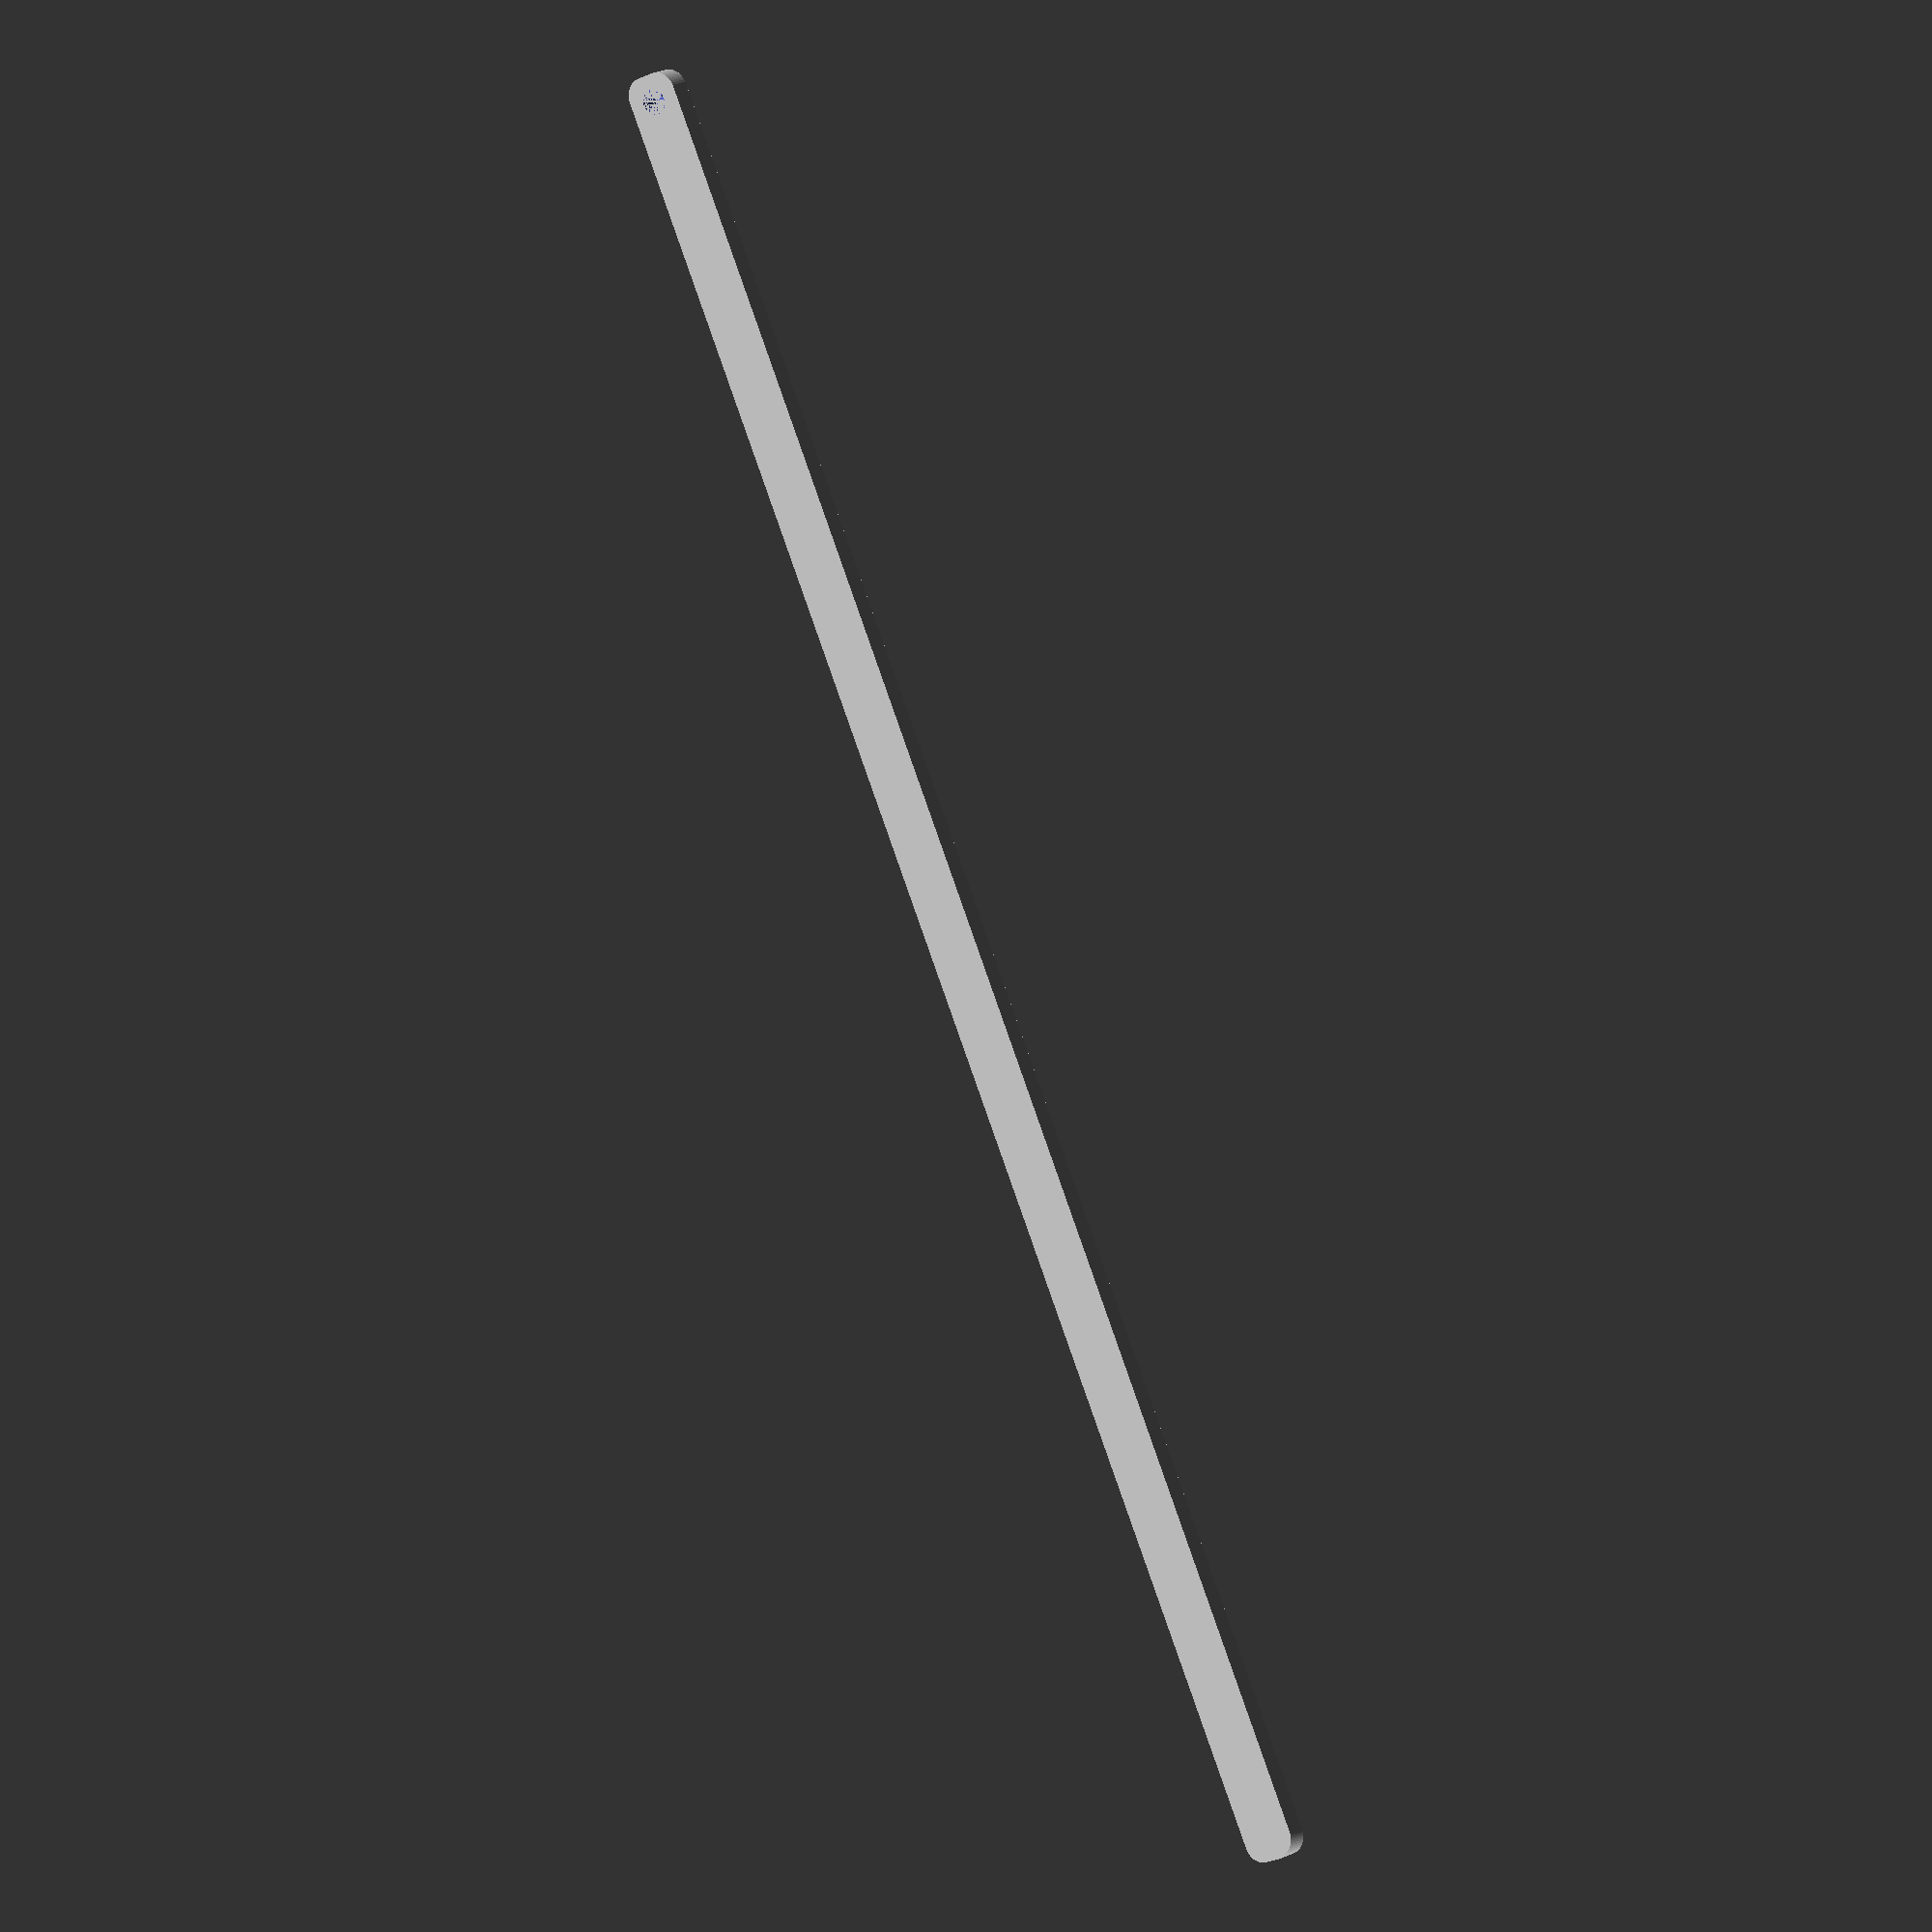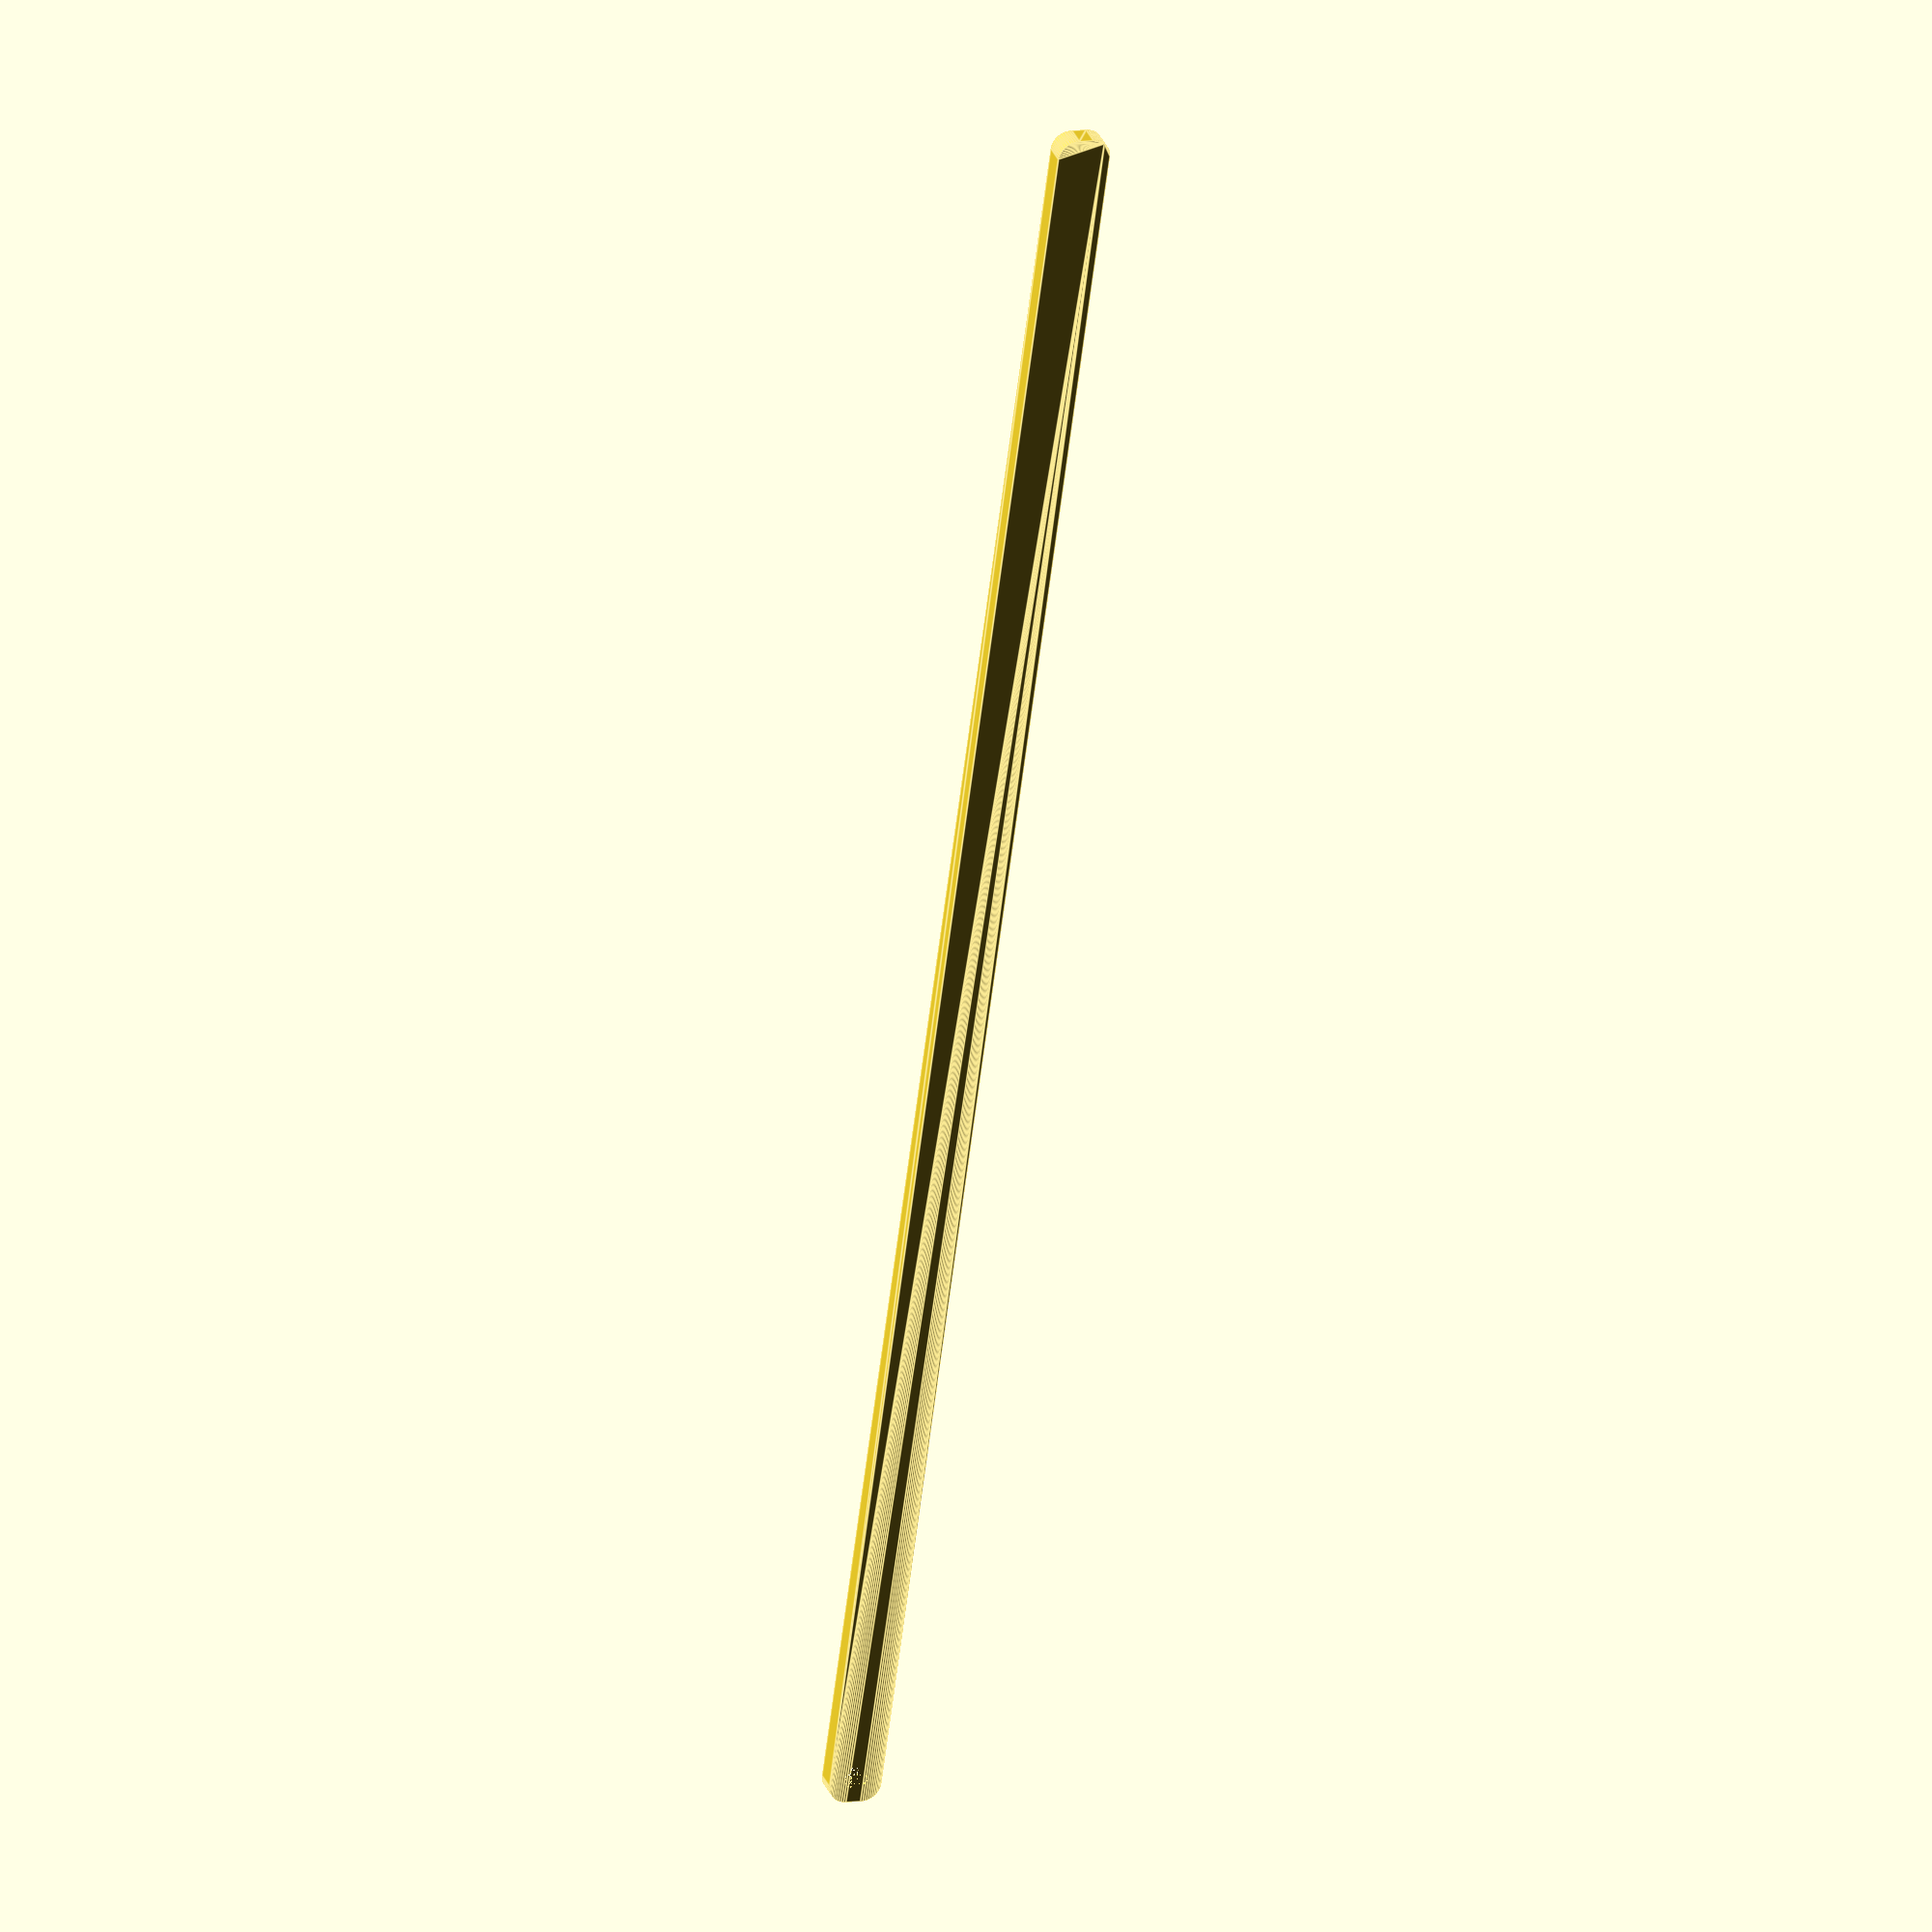
<openscad>
$fn = 50;


difference() {
	union() {
		hull() {
			translate(v = [-234.5000000000, 2.0000000000, 0]) {
				cylinder(h = 6, r = 5);
			}
			translate(v = [234.5000000000, 2.0000000000, 0]) {
				cylinder(h = 6, r = 5);
			}
			translate(v = [-234.5000000000, -2.0000000000, 0]) {
				cylinder(h = 6, r = 5);
			}
			translate(v = [234.5000000000, -2.0000000000, 0]) {
				cylinder(h = 6, r = 5);
			}
		}
	}
	union() {
		translate(v = [-232.5000000000, 0.0000000000, 0]) {
			cylinder(h = 6, r = 3.2500000000);
		}
		translate(v = [-232.5000000000, 0.0000000000, 0]) {
			cylinder(h = 6, r = 1.8000000000);
		}
		translate(v = [-232.5000000000, 0.0000000000, 0]) {
			cylinder(h = 6, r = 1.8000000000);
		}
		translate(v = [-232.5000000000, 0.0000000000, 0]) {
			cylinder(h = 6, r = 1.8000000000);
		}
	}
}
</openscad>
<views>
elev=170.7 azim=247.0 roll=148.3 proj=o view=wireframe
elev=329.6 azim=277.5 roll=340.8 proj=o view=edges
</views>
